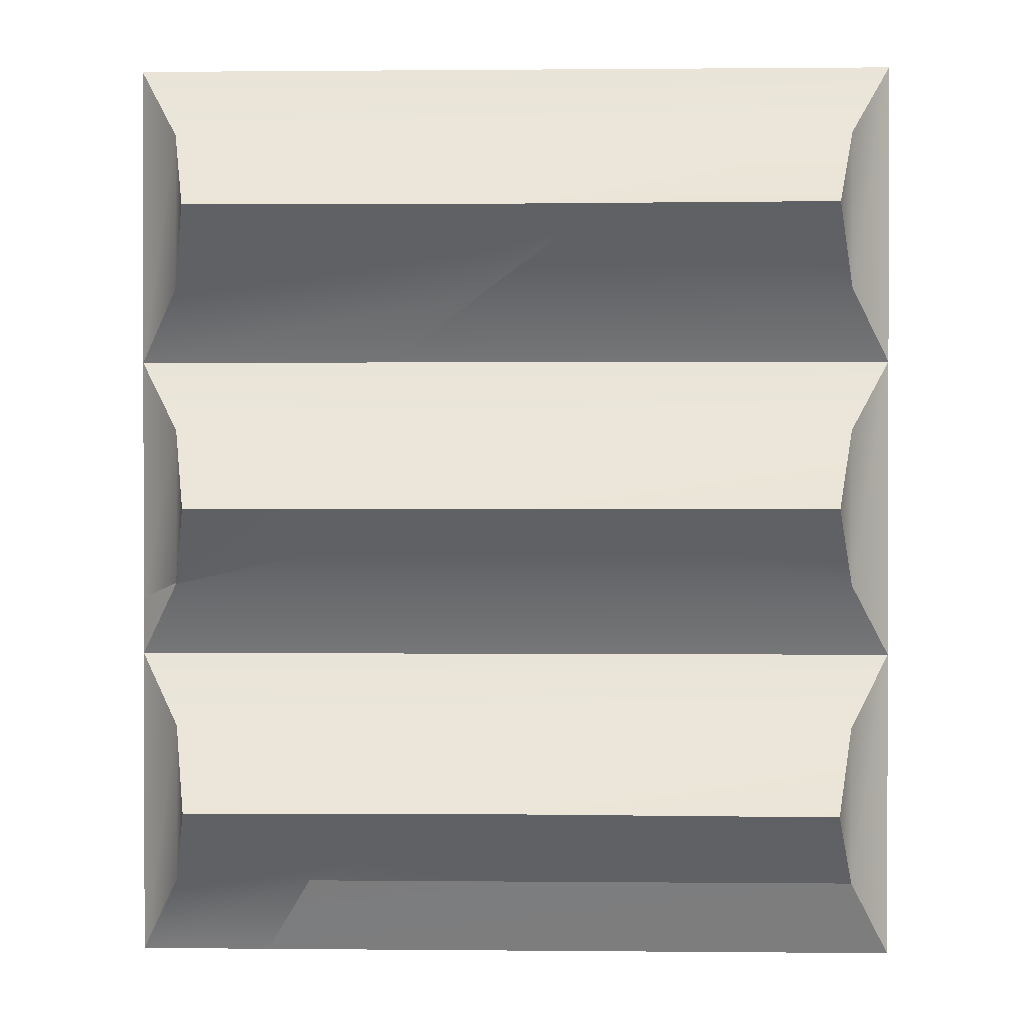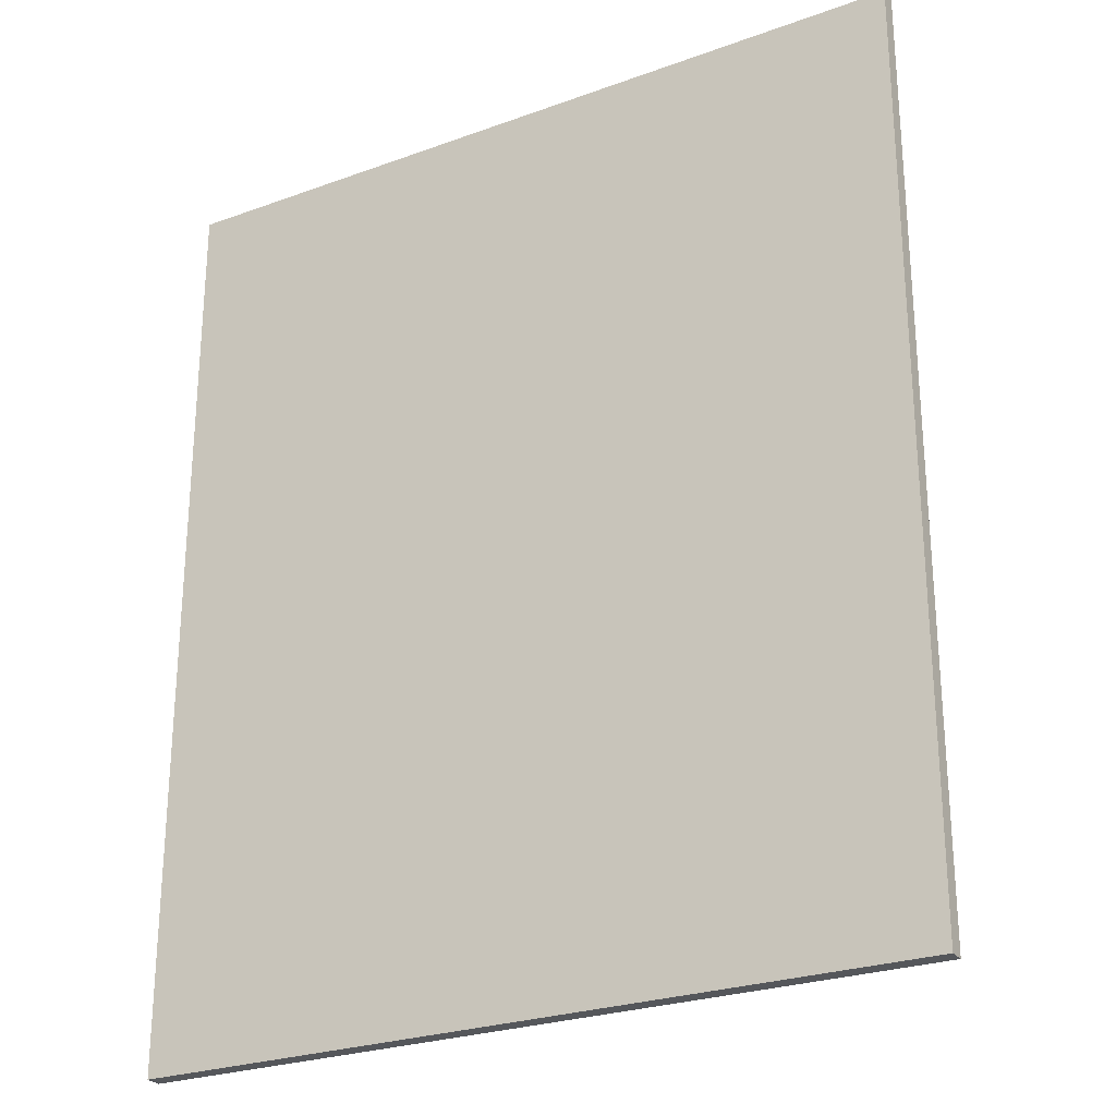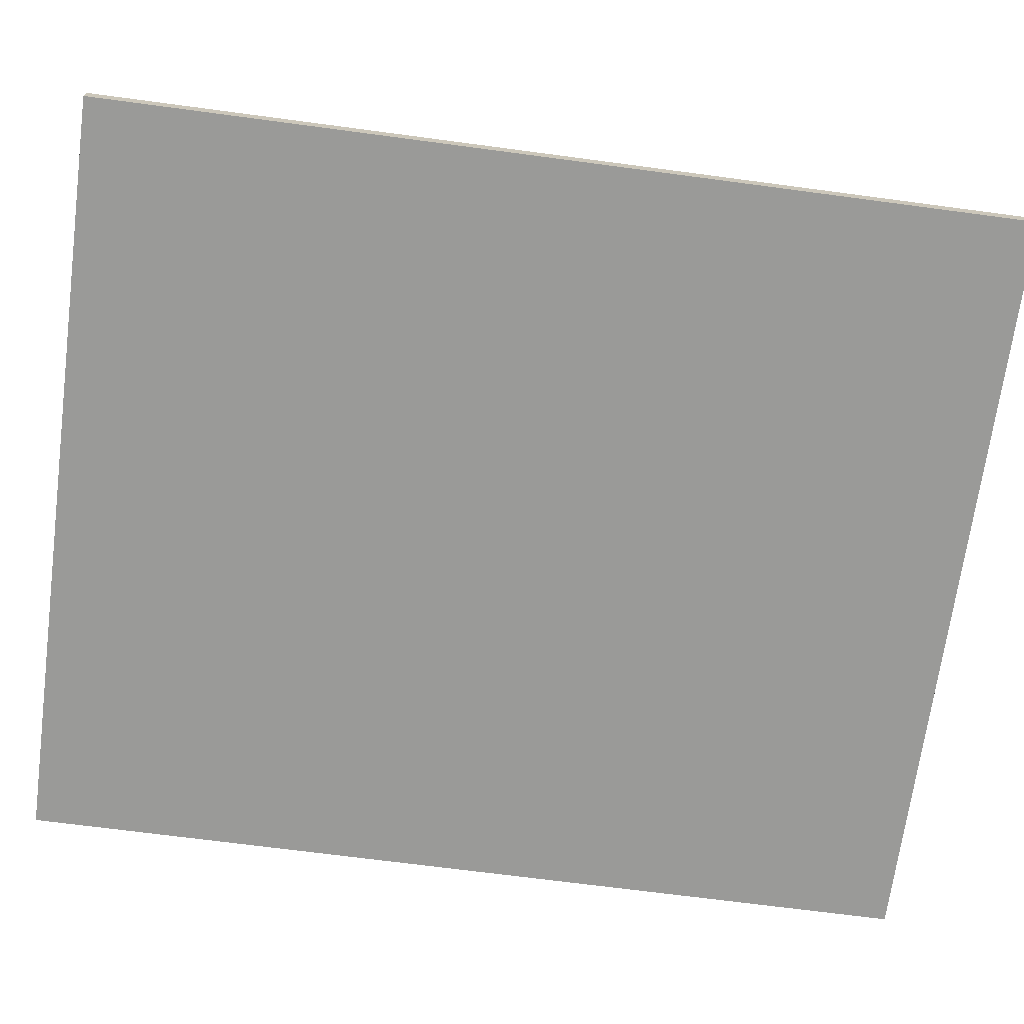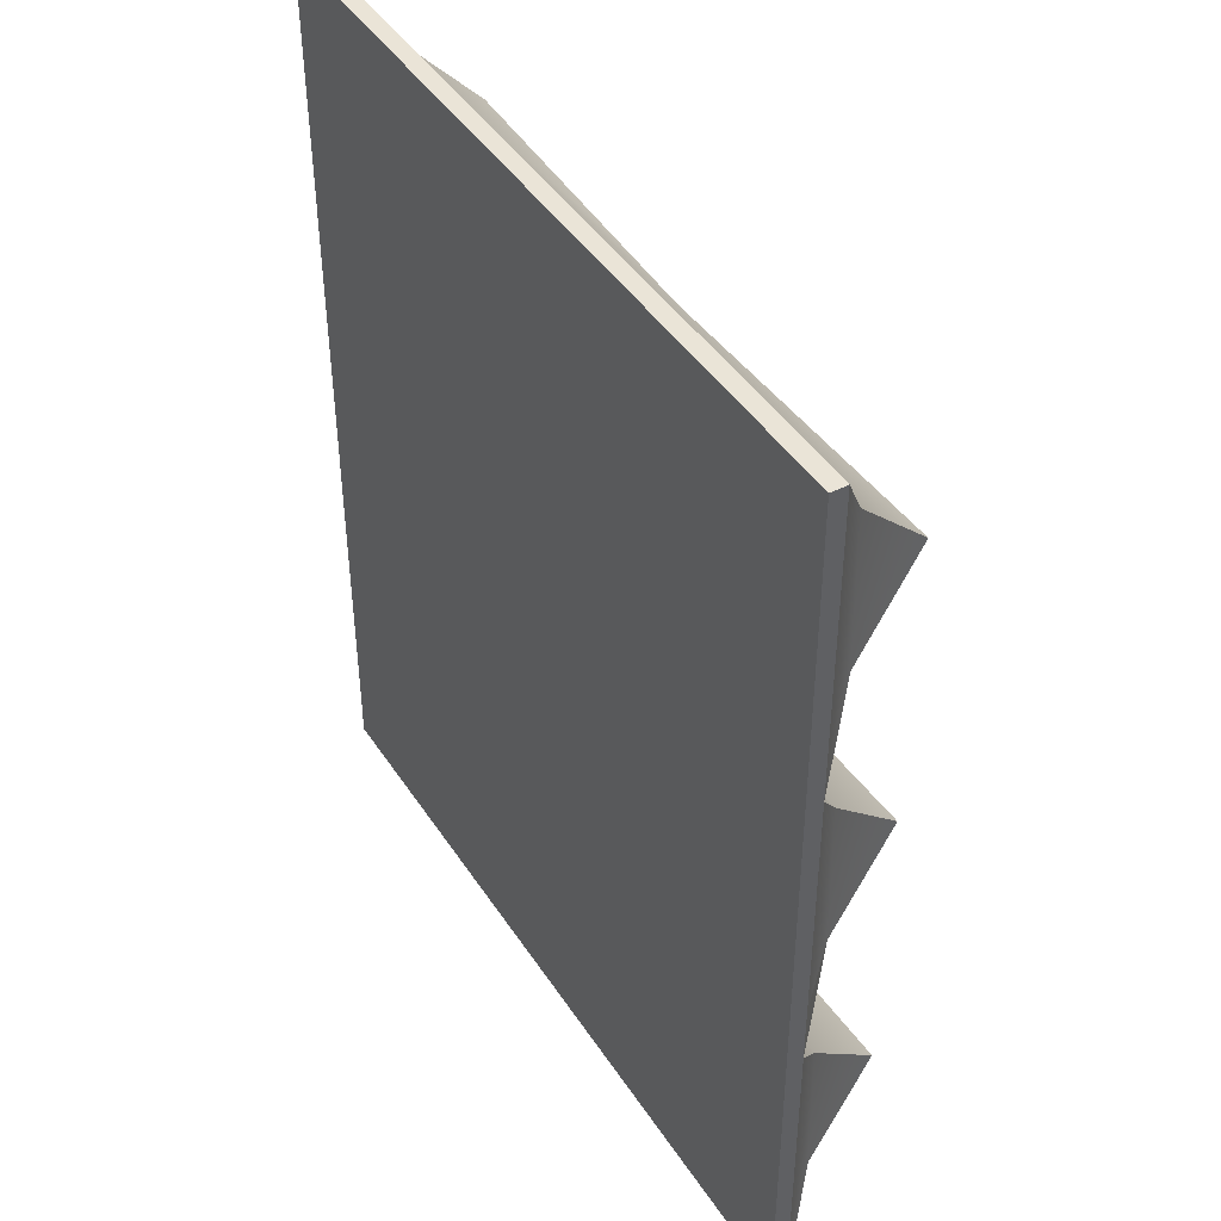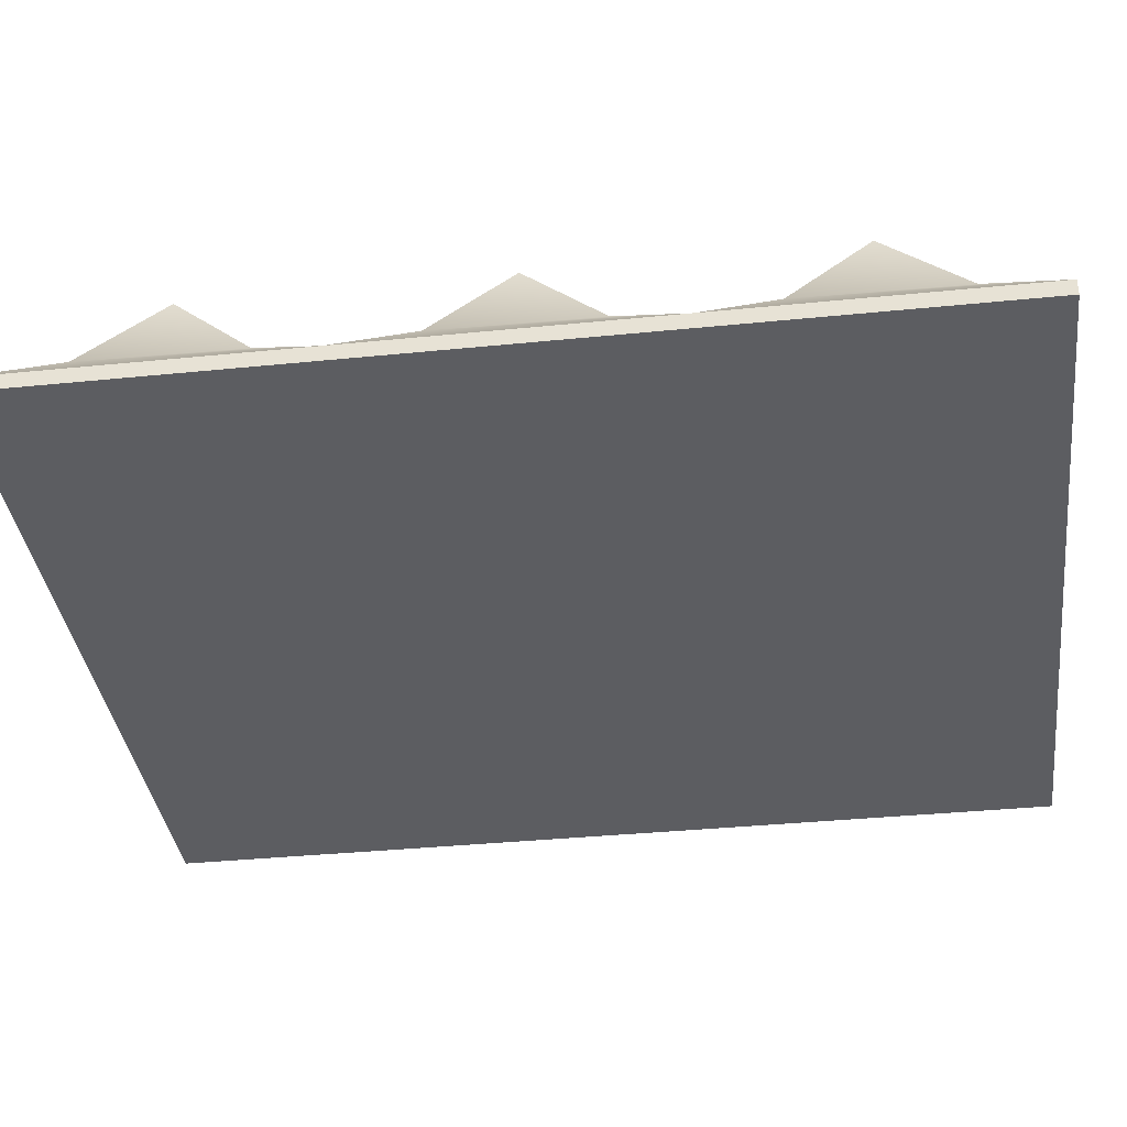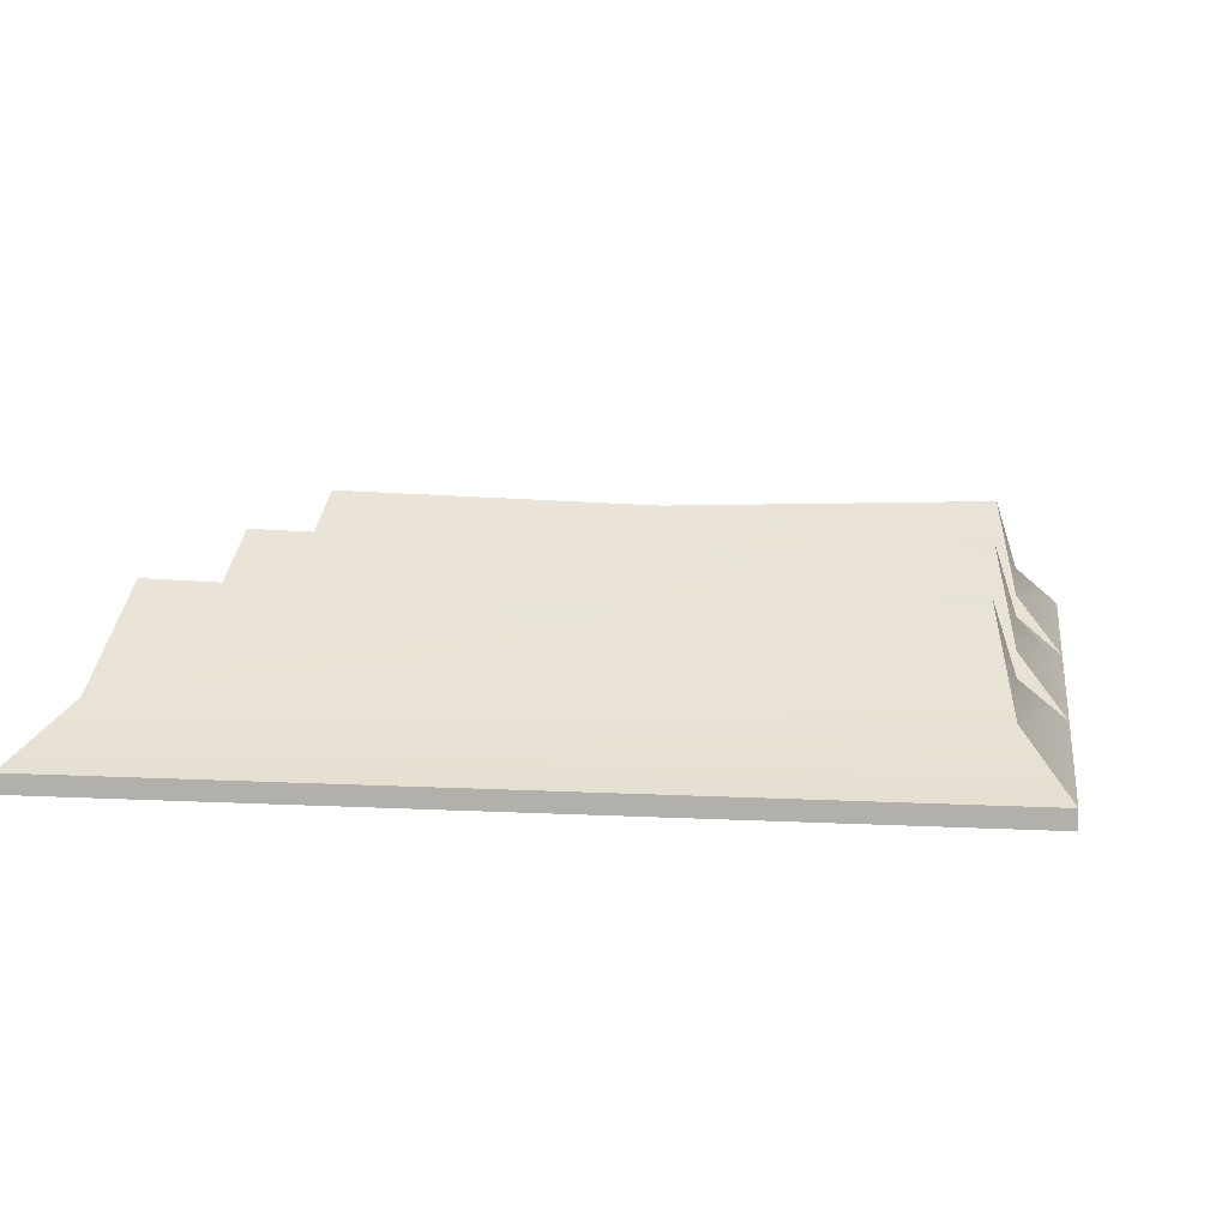
<metadata>
{"format":"obj","ext":"obj","renderer":"f3d","projection":"perspective","resolution":1024,"background":"white","views":[{"elev":0.8,"azim":-178.0,"up":"+Z"},{"elev":-25.9,"azim":30.0,"up":"+Z"},{"elev":-69.2,"azim":82.4,"up":"+Y"},{"elev":43.9,"azim":59.1,"up":"+Z"},{"elev":-36.9,"azim":-82.6,"up":"+Y"},{"elev":9.1,"azim":8.3,"up":"+Y"}]}
</metadata>
<code>
g Object55
v 133.7 -23.82 53.47
v -133.7 -23.82 53.47
v -133.7 -23.82 -51.11
v 133.7 -23.82 -51.11
v 119.1 -2.083 -25.18
v 133.7 -18.21 -51.21
v 119.1 -2.071 -25.74
v 133.7 -18.21 -51.21
v -133.7 -18.21 -51.21
v -119.1 -2.38 -25.77
v 119.1 -2.071 -25.74
v 43.33 -18.21 53.47
v 133.7 -18.21 53.47
v 119.1 -3.251 28.83
v 62.04 -3.238 28.82
v 1.19 20.45 1.324
v -119.1 -3.197 28.8
v 112.2 23.82 1.324
v 78.18 22.78 1.324
v -133.7 -18.21 -51.21
v -133.7 -18.21 53.47
v -119.1 -2.38 -25.77
v 133.7 -18.21 53.47
v 133.7 -18.21 -31.18
v 119.1 -3.251 28.83
v -119.1 -3.197 28.8
v -112.2 23.82 1.324
v 1.19 20.45 1.324
v -112.2 23.82 1.324
v 78.18 22.78 1.324
v 112.2 23.82 1.324
v 119 -1.642 -25.29
v 119.1 -2.083 -25.18
v 112.2 23.82 1.324
v -112.2 23.82 1.324
v 133.7 -23.82 158.2
v -133.7 -23.82 158.2
v 119.1 -3.251 133.1
v 119.1 -2.071 78.56
v 133.7 -18.21 53.47
v 43.33 -18.21 53.47
v 8.423 -2.215 78.55
v 119.1 -2.071 78.56
v -133.7 -18.21 158.2
v 133.7 -18.21 158.2
v 119.1 -3.251 133.1
v 1.189 20.45 105.6
v -119.1 -3.197 133.1
v 112.2 23.82 105.6
v -133.7 -18.21 158.2
v -119.1 -2.38 78.53
v 133.7 -18.21 158.2
v -119.1 -3.197 133.1
v -112.2 23.82 105.6
v -32.52 21.45 105.6
v -119.1 -2.38 78.53
v -112.2 23.82 105.6
v 1.189 20.45 105.6
v 112.2 23.82 105.6
v 112.2 23.82 105.6
v -32.52 21.45 105.6
v -133.7 -18.21 53.47
v -133.7 -18.21 -51.21
v -133.7 -23.82 -51.11
v -133.7 -23.82 53.47
v 133.7 -18.21 -31.18
v 133.7 -18.21 53.47
v 133.7 -23.82 53.47
v 133.7 -23.82 -51.11
v 133.7 -18.21 -51.21
v 133.7 -18.21 158.2
v -133.7 -18.21 158.2
v -133.7 -23.82 158.2
v 133.7 -23.82 158.2
v -133.7 -18.21 158.2
v -133.7 -23.82 158.2
v 133.7 -18.21 158.2
v 133.7 -23.82 158.2
v 119.1 -3.251 -75.87
v 133.7 -18.21 -158.2
v 119.1 -2.071 -130.4
v 88.71 -18.21 -158.2
v -133.7 -18.21 -158.2
v -119.1 -2.38 -130.5
v 71.77 -2.133 -130.4
v -133.7 -18.21 -51.21
v 133.7 -18.21 -51.21
v 119.1 -3.251 -75.87
v 1.19 20.45 -103.4
v -119.1 -3.197 -75.9
v 112.2 23.82 -103.4
v -133.7 -18.21 -158.2
v -133.7 -18.21 -51.21
v -119.1 -2.38 -130.5
v 133.7 -18.21 -51.21
v -119.1 -3.197 -75.9
v -112.2 23.82 -103.4
v 1.19 20.45 -103.4
v -119.1 -2.38 -130.5
v -112.2 23.82 -103.4
v 112.2 23.82 -103.4
v 119.1 -2.071 -130.4
v 112.2 23.82 -103.4
v 71.77 -2.133 -130.4
v -112.2 23.82 -103.4
v -133.7 -18.21 -51.21
v -133.7 -18.21 -158.2
v -133.7 -23.82 -158.1
v -133.7 -23.82 -51.11
v -133.7 -18.21 -158.2
v 88.71 -18.21 -158.2
v 133.7 -23.82 -158.1
v -133.7 -23.82 -158.1
v 133.7 -18.21 -158.2
v 133.7 -18.21 -51.21
v 133.7 -23.82 -51.11
v 133.7 -23.82 -158.1
v 133.7 -23.82 -51.11
v -133.7 -23.82 -51.11
v -133.7 -23.82 -158.1
v 133.7 -23.82 -158.1
v 133.7 -18.21 -31.18
v 119 -1.642 -25.29
v 119 -1.642 -25.29
v 119 -1.642 -25.29
v 78.18 22.78 1.324
v -133.7 -18.21 53.47
v 43.33 -18.21 53.47
v -133.7 -18.21 53.47
v 8.423 -2.215 78.55
v -32.52 21.45 105.6
v -112.2 23.82 105.6
v 133.7 -18.21 -158.2
v 88.71 -18.21 -158.2
v 133.7 -18.21 -158.2
f 3 1 2
f 1 3 4
f 2 36 37
f 36 2 1
f 120 118 119
f 118 120 121
f 7 5 6
f 10 8 9
f 11 8 10
f 14 12 13
f 17 15 16
f 14 18 19
f 22 20 21
f 12 14 15
f 25 23 24
f 27 22 26
f 26 22 21
f 29 28 10
f 32 30 31
f 34 25 33
f 11 10 28
f 17 16 35
f 39 38 23
f 42 40 41
f 43 40 42
f 46 44 45
f 48 46 47
f 46 49 47
f 51 21 50
f 44 46 48
f 38 52 23
f 54 51 53
f 53 51 50
f 57 55 56
f 43 58 59
f 60 38 39
f 43 42 58
f 48 47 61
f 81 79 80
f 84 82 83
f 85 82 84
f 88 86 87
f 90 88 89
f 88 91 89
f 94 92 93
f 86 88 90
f 79 95 80
f 97 94 96
f 96 94 93
f 100 98 99
f 102 98 101
f 103 79 81
f 104 99 98
f 90 89 105
f 25 24 33
f 5 122 6
f 34 33 123
f 124 5 7
f 11 28 125
f 125 28 126
f 14 19 15
f 15 19 16
f 127 15 17
f 15 127 12
f 56 128 129
f 130 128 56
f 42 131 58
f 130 56 55
f 48 61 132
f 102 133 104
f 102 104 98
f 104 133 134
f 64 62 63
f 62 64 65
f 68 66 67
f 70 68 69
f 73 71 72
f 71 73 74
f 65 75 62
f 75 65 76
f 78 67 77
f 67 78 68
f 108 106 107
f 106 108 109
f 112 110 111
f 110 112 113
f 116 114 115
f 114 116 117
f 68 70 66
f 112 111 135

</code>
